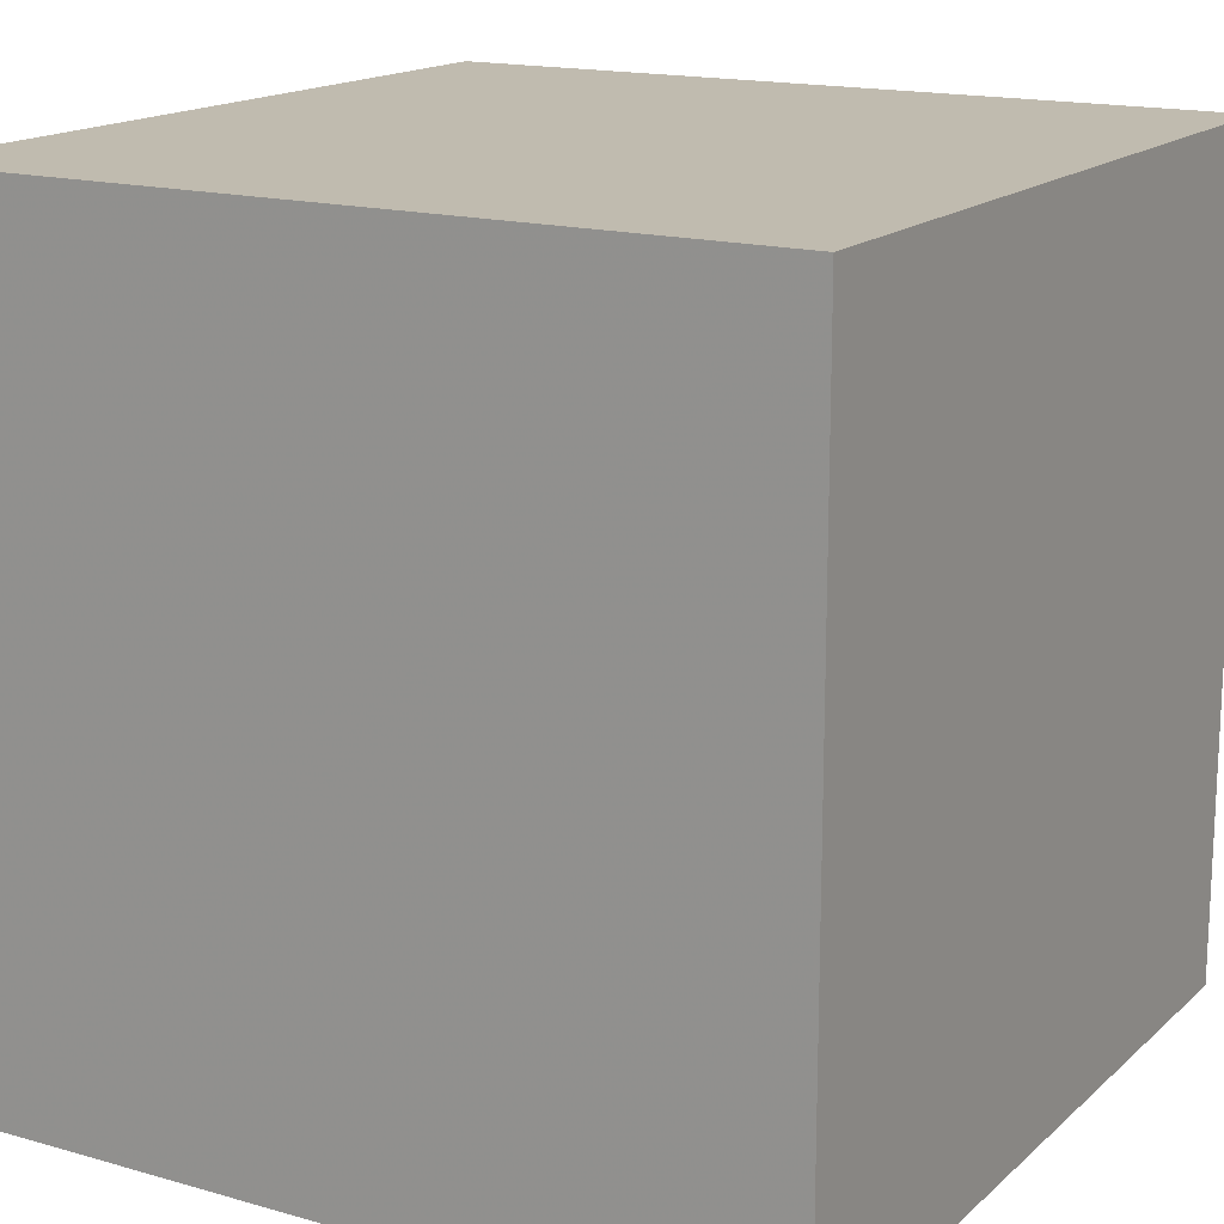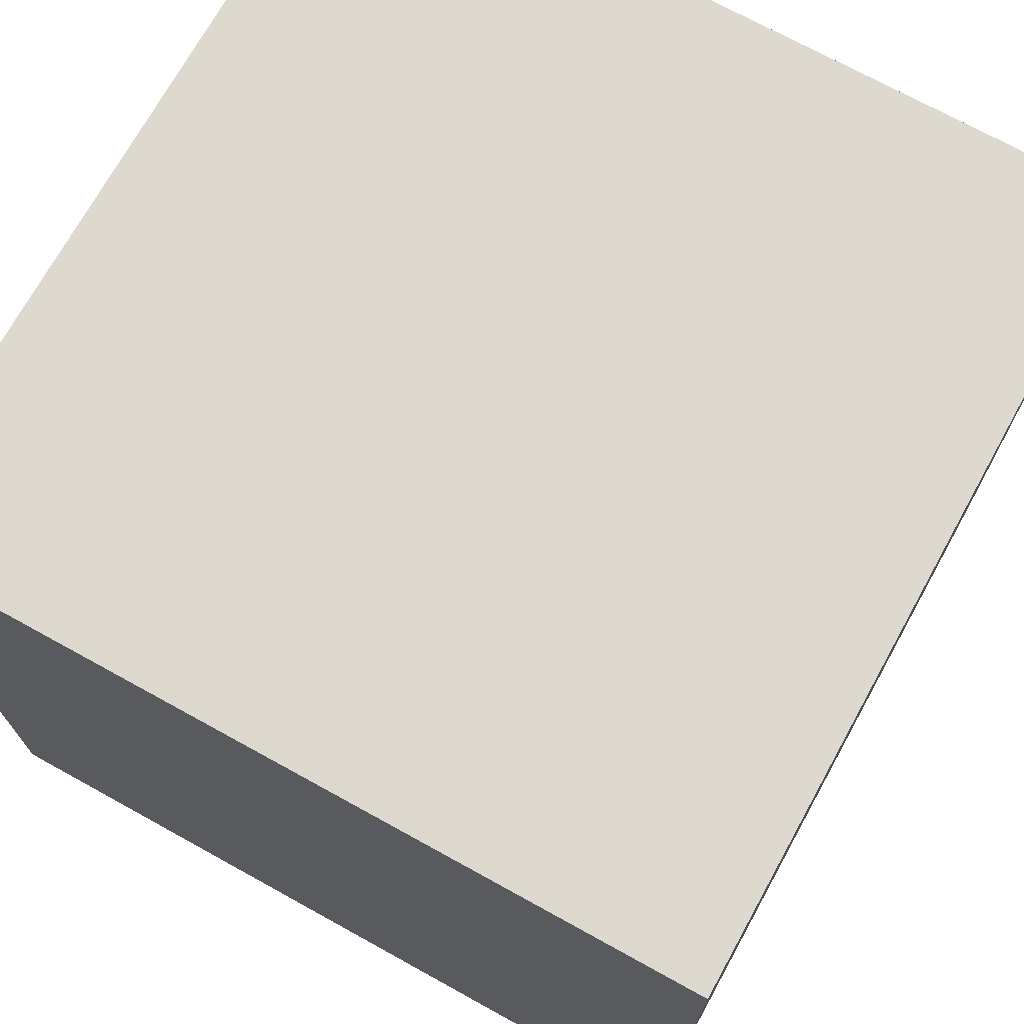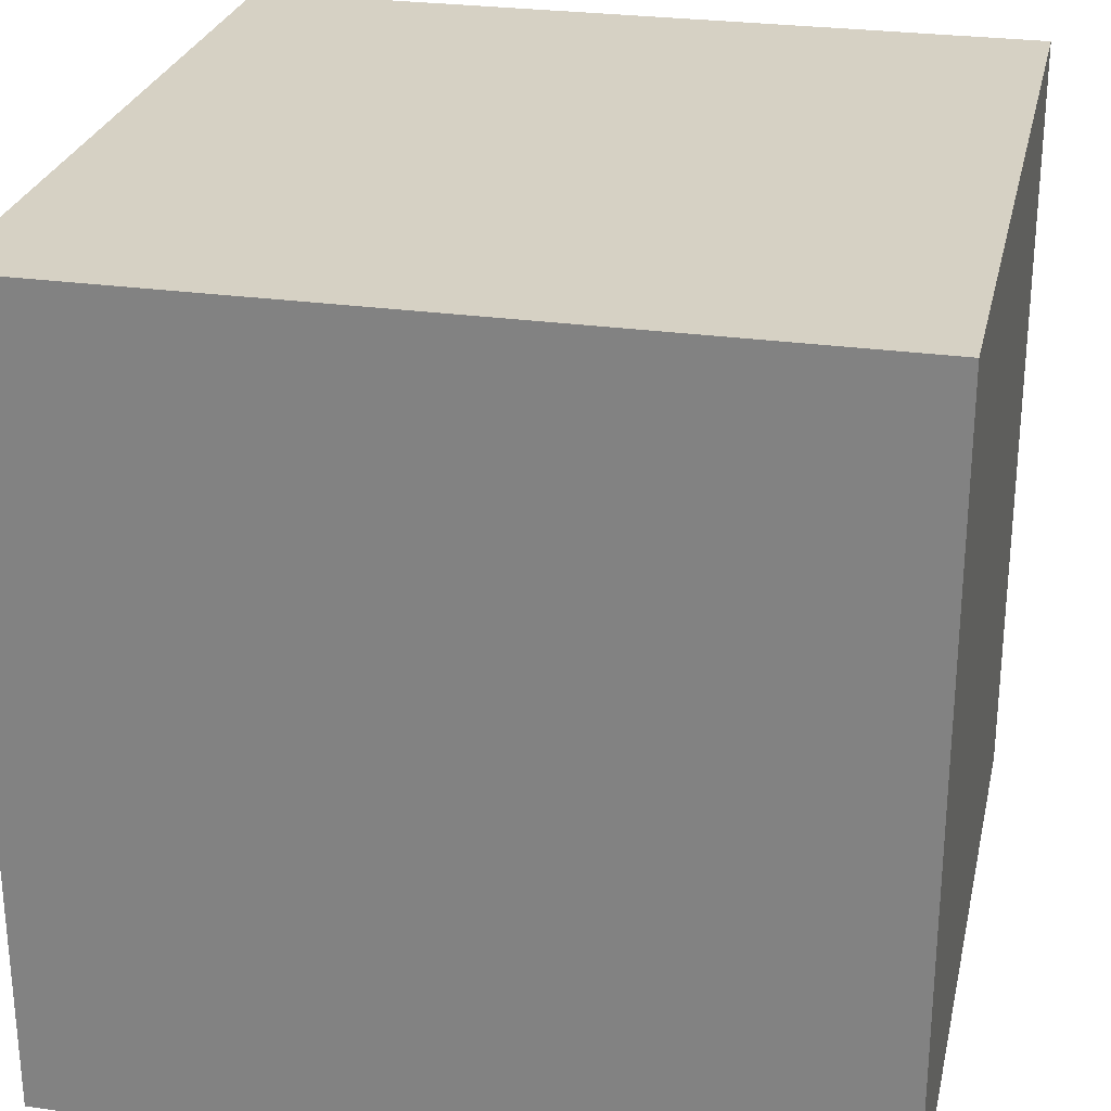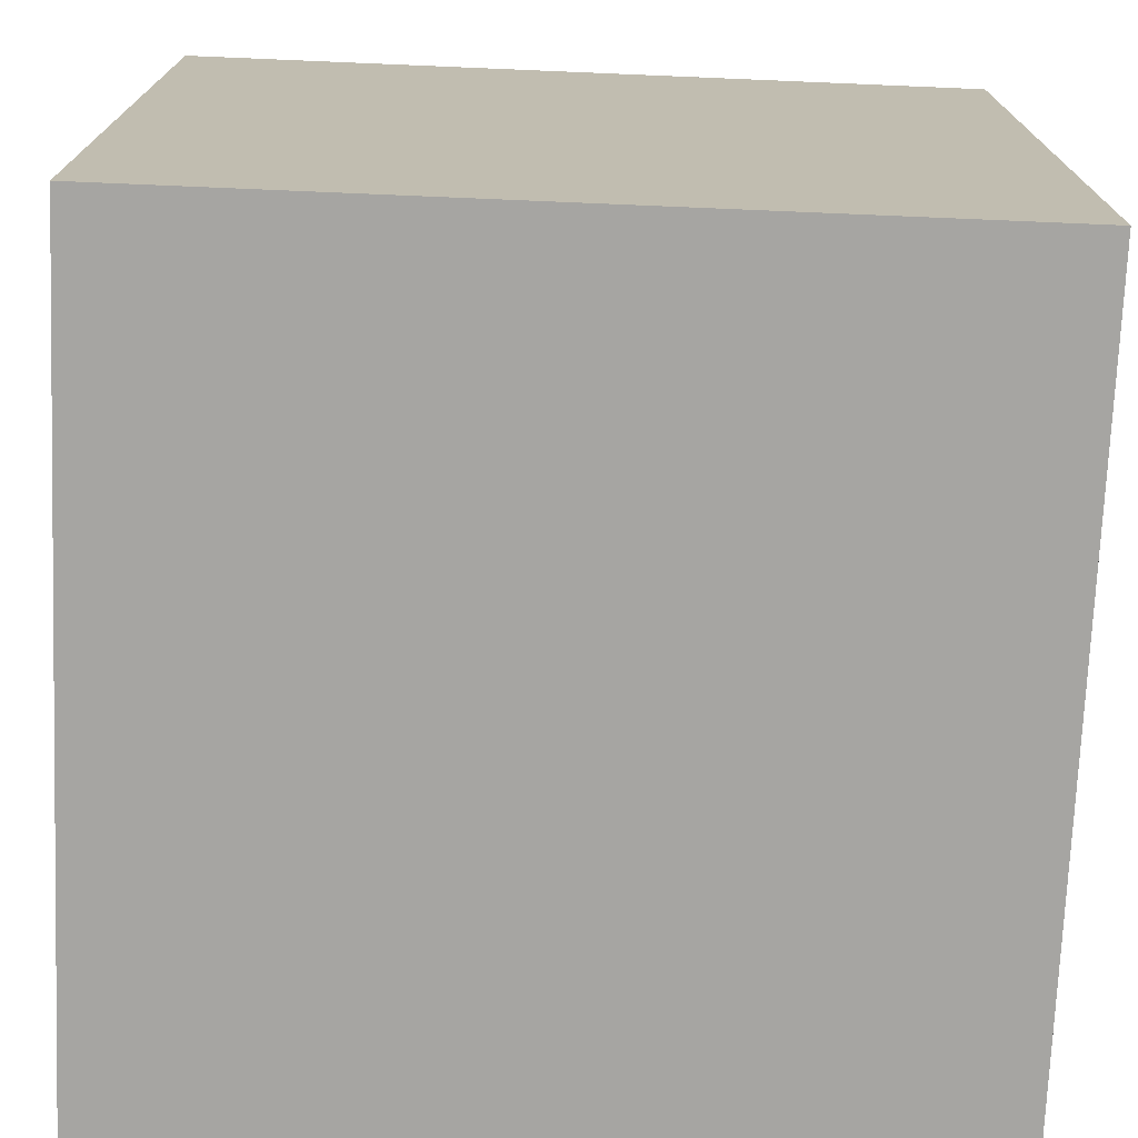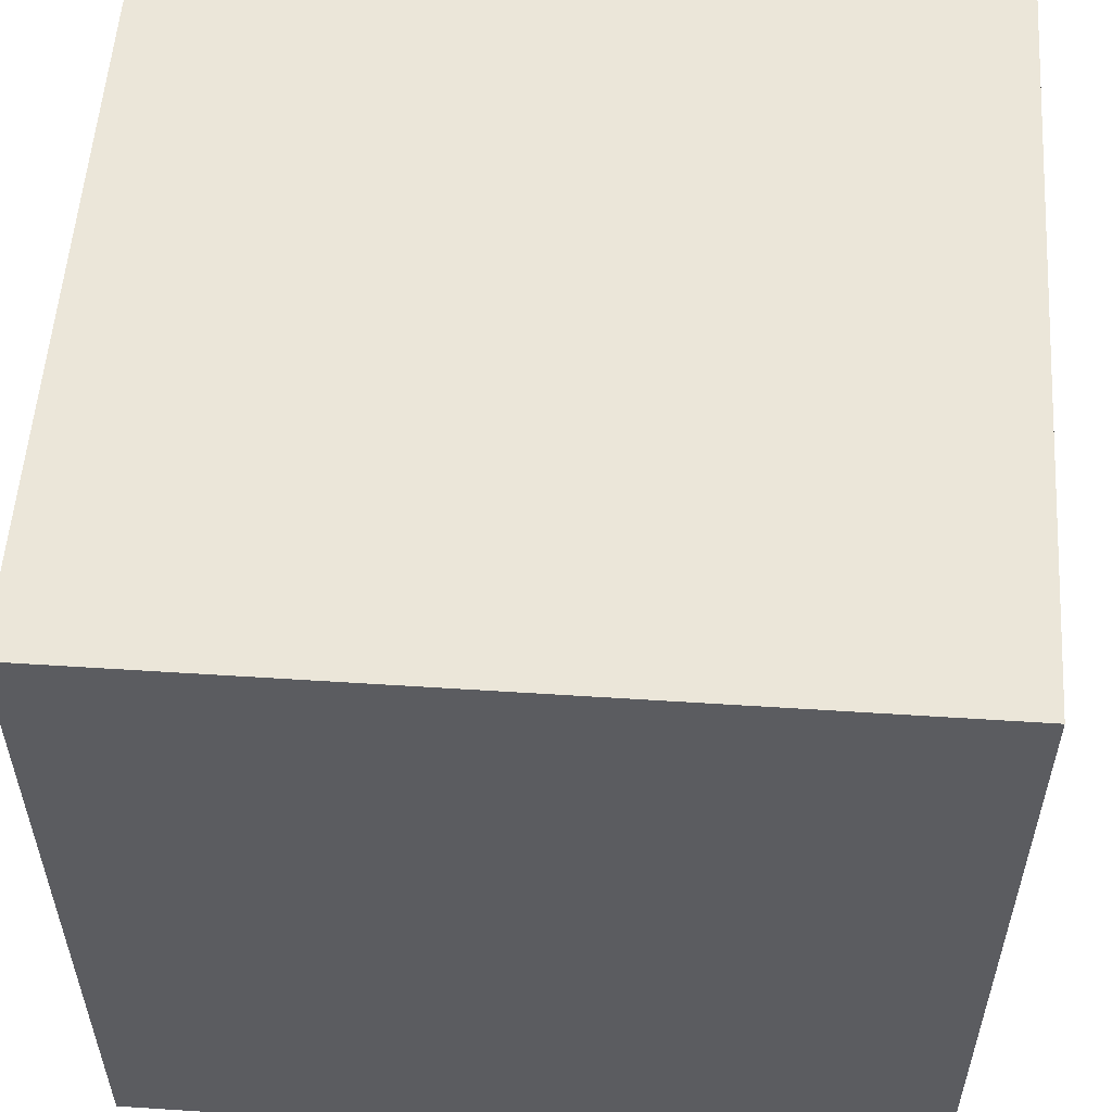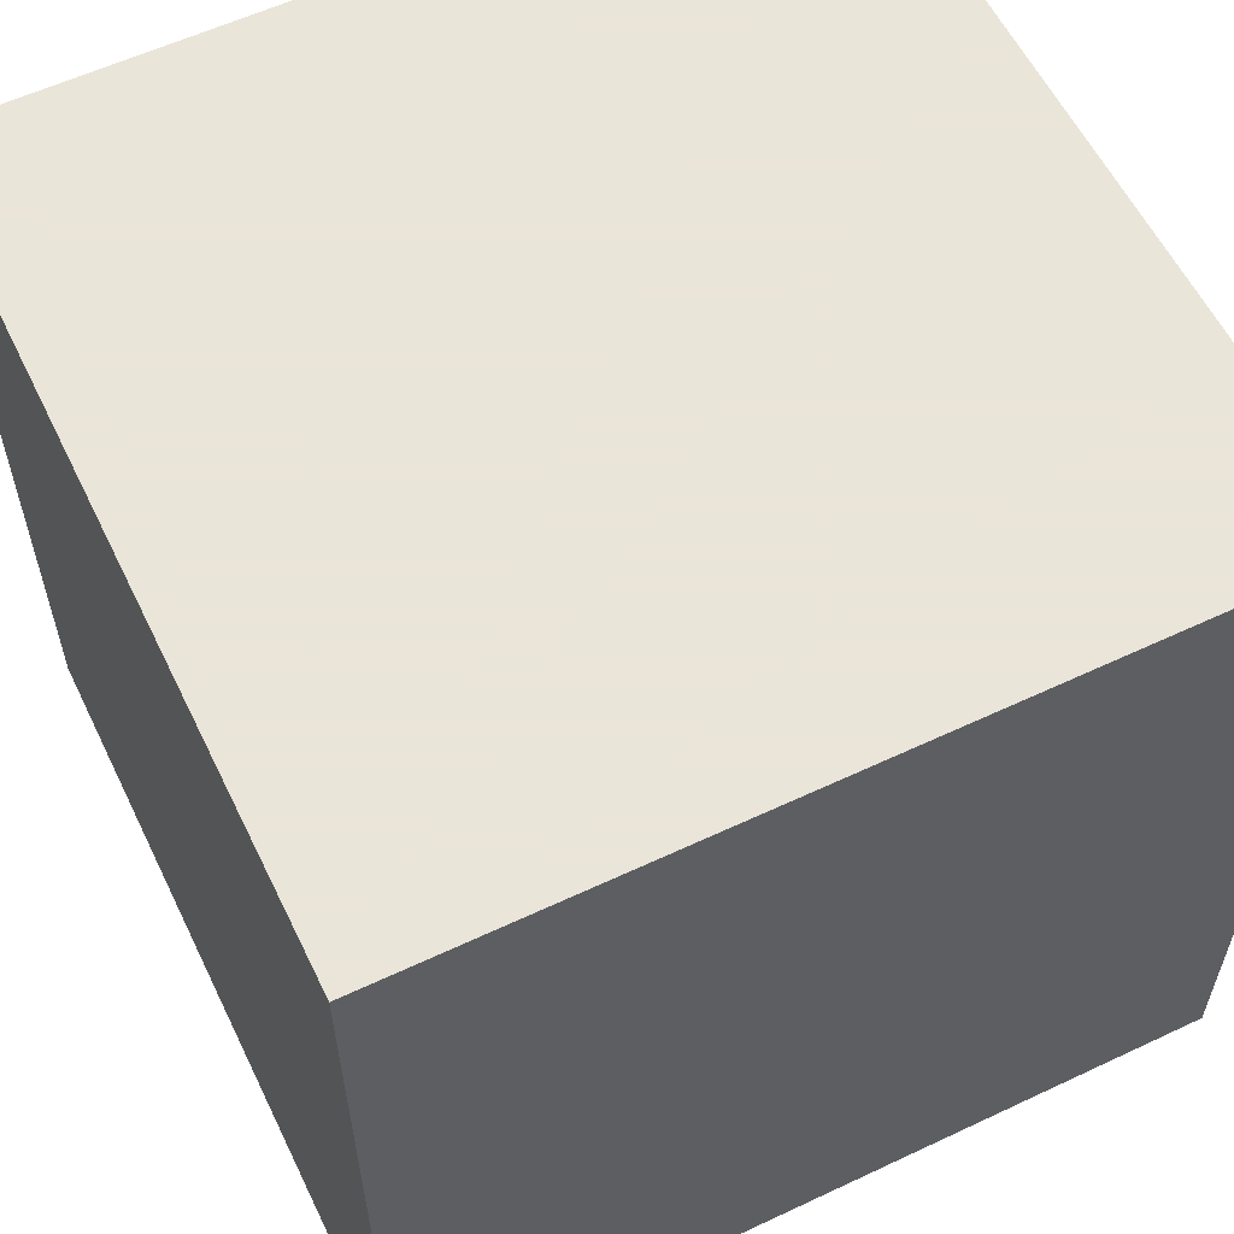
<metadata>
{"format":"obj","ext":"obj","renderer":"f3d","projection":"perspective","resolution":1024,"background":"white","views":[{"elev":16.2,"azim":-149.6,"up":"+Z"},{"elev":71.7,"azim":-61.1,"up":"+Y"},{"elev":26.8,"azim":-77.6,"up":"+Z"},{"elev":-73.6,"azim":-92.4,"up":"+Z"},{"elev":55.3,"azim":-86.1,"up":"+Z"},{"elev":58.6,"azim":154.1,"up":"+Z"}]}
</metadata>
<code>
v 1 1 1
v 1 1 -1
v 1 -1 1
v 1 -1 -1
v -1 1 1
v -1 1 -1
v -1 -1 1
v -1 -1 -1
f 1 3 4 2
f 6 8 7 5
f 2 6 5 1
f 3 7 8 4
f 1 5 7 3
f 4 8 6 2

</code>
